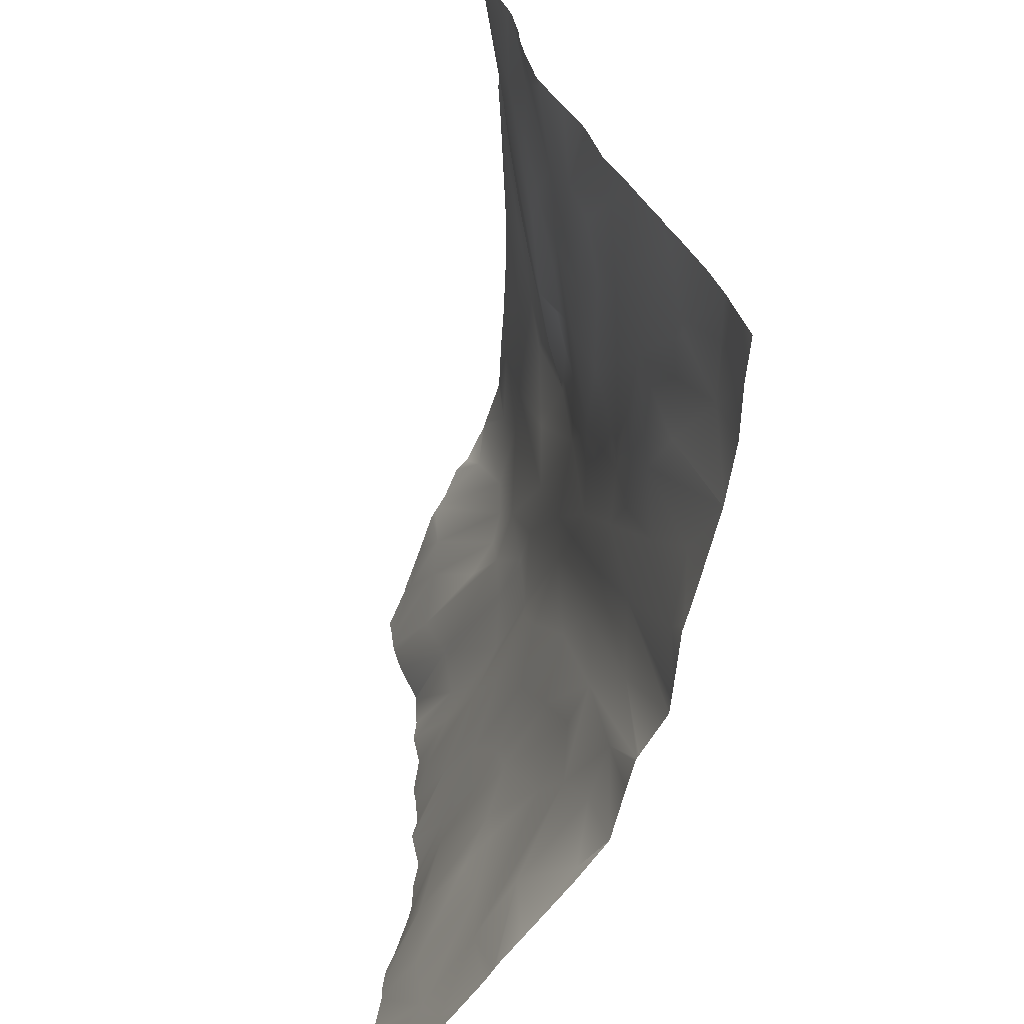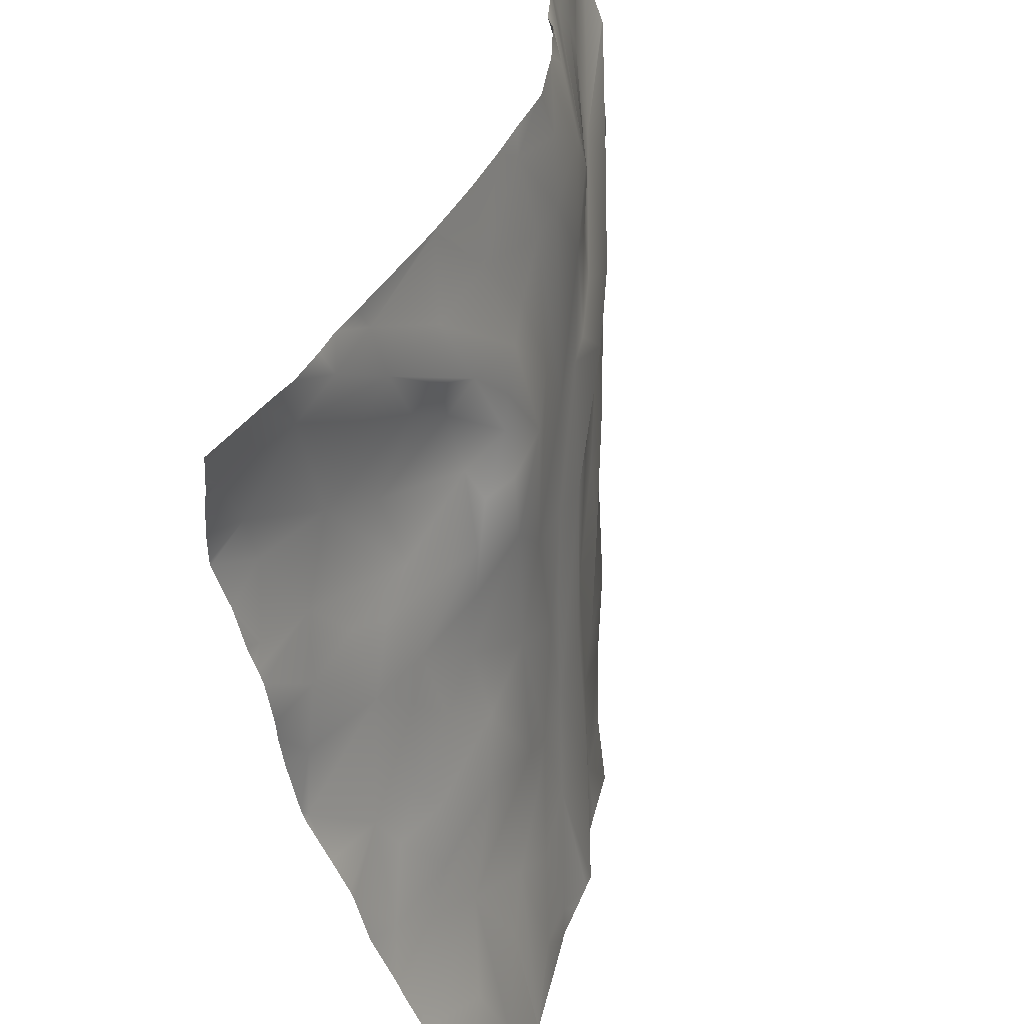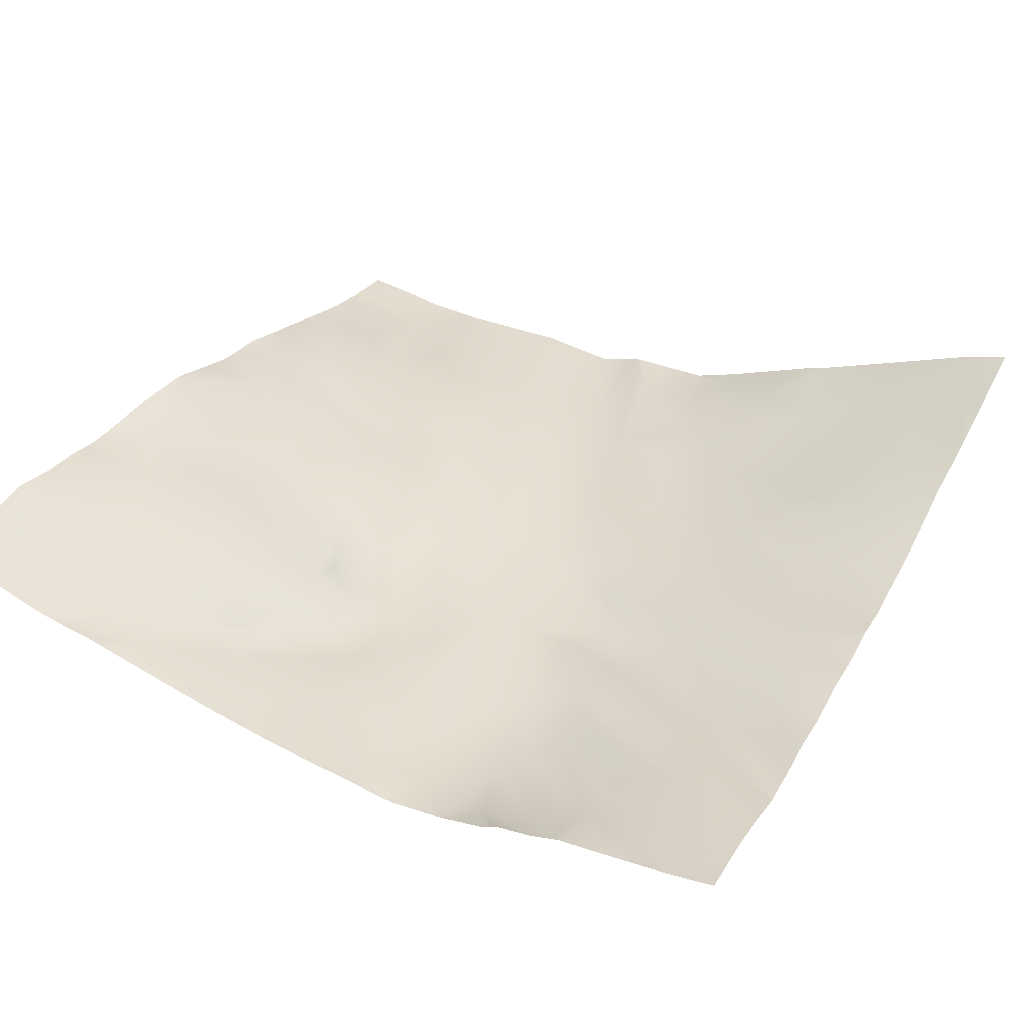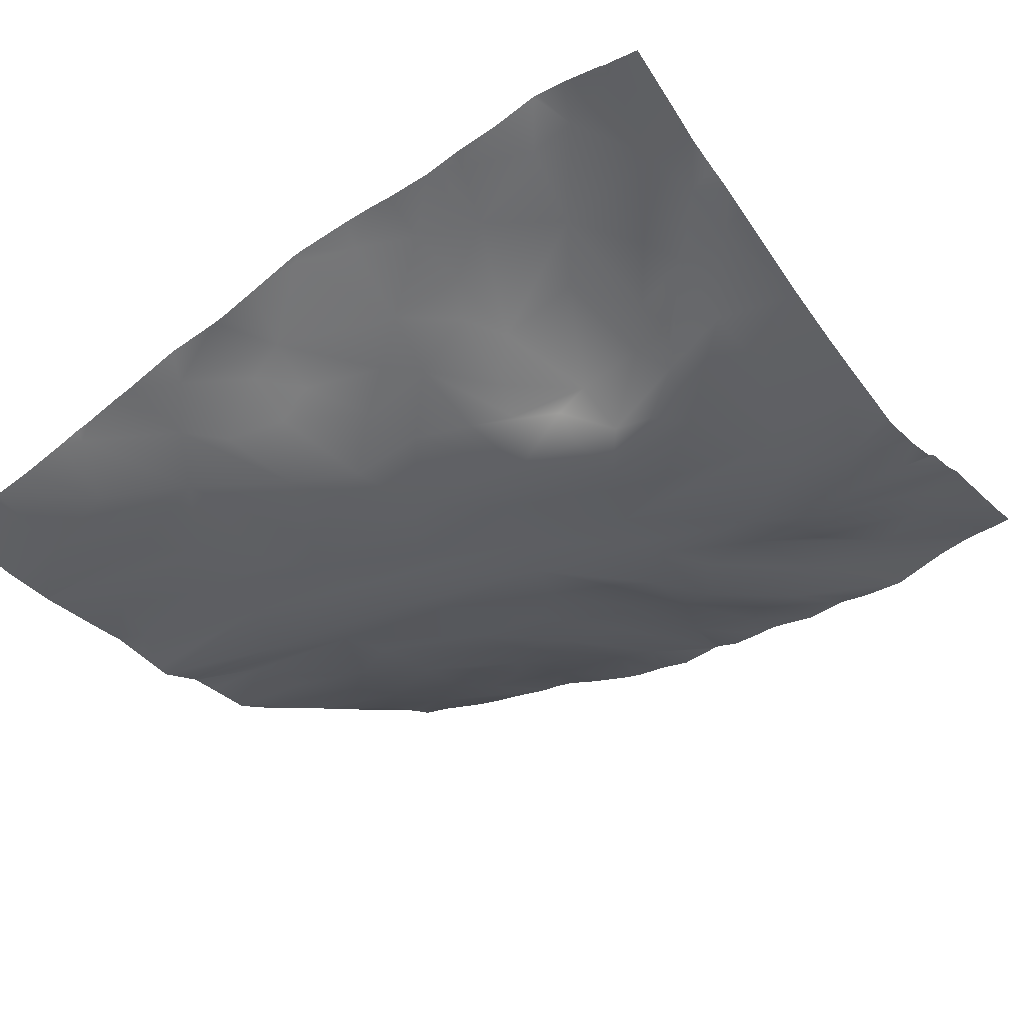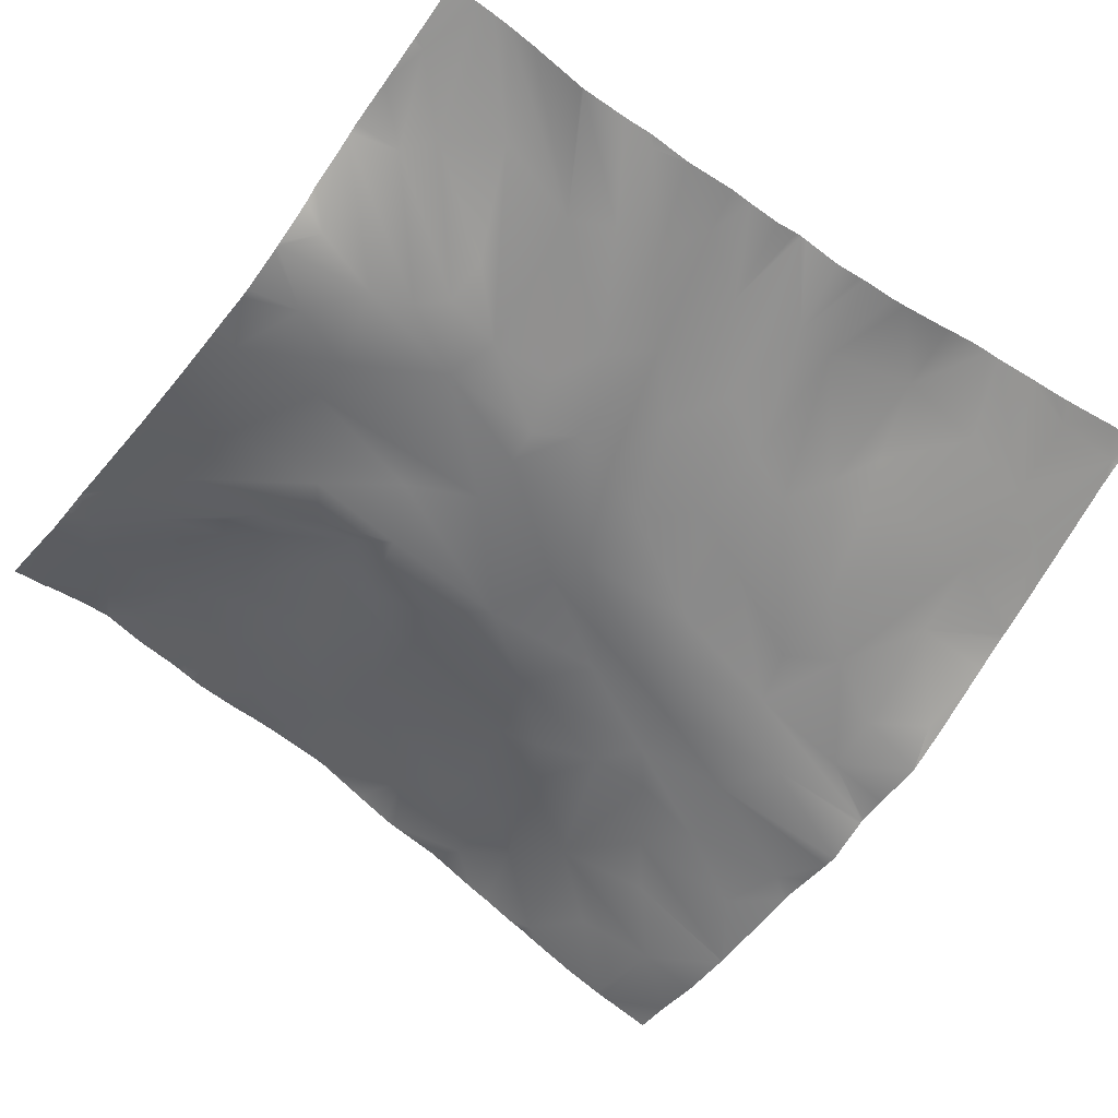
<metadata>
{"format":"obj","ext":"obj","renderer":"f3d","projection":"perspective","resolution":1024,"background":"white","views":[{"elev":-59.5,"azim":-100.3,"up":"+Z"},{"elev":44.5,"azim":-73.1,"up":"+Z"},{"elev":42.7,"azim":27.4,"up":"+Y"},{"elev":-35.1,"azim":-56.1,"up":"+Y"},{"elev":-53.1,"azim":54.2,"up":"+Y"}]}
</metadata>
<code>
o lod_0_440_Cube
v 854.5 3.739 -285.1
v 842.8 -2.295 -282.4
v 820.5 -11.84 -284.3
v 815.6 -13.9 -285.9
v 817.2 -12.43 -277.9
v 810.4 -13.1 -278.4
v 828.9 -7.618 -277
v 821.6 -10.97 -270
v 837.3 -4.779 -276.3
v 812.3 -11.87 -265.8
v 847 -1.181 -276.3
v 827.5 -9.721 -263.6
v 839 -5.248 -267.3
v 818.3 -10.93 -264.2
v 836 -6.089 -261.6
v 833.6 -7.111 -252.2
v 842.6 -4.326 -258.8
v 837.9 -6.103 -255.6
v 849.1 -0.478 -267.6
v 850.8 -0.895 -256.9
v 855.4 2.431 -276.3
v 849.2 -2.685 -246.4
v 849.9 -3.065 -241.7
v 836.1 -6.812 -246.3
v 824 -9.735 -253.3
v 840.2 -4.836 -240.4
v 827.5 -7.915 -245.4
v 815.5 -10.08 -252.5
v 822.6 -8.496 -240.3
v 848.7 -2.775 -233.6
v 833.8 -6.232 -235.7
v 825.9 -7.853 -233.7
v 839.7 -4.664 -230.2
v 853.1 -1.118 -227.1
v 857.8 -0.707 -220.4
v 848.7 -2.769 -223.5
v 856.7 -0.214 -216.7
v 848.3 -3.152 -218.1
v 836.8 -6.649 -224.7
v 845.6 -1.707 -213.8
v 850.8 2.547 -191.9
v 848.1 0.536 -204.2
v 844.2 0.348 -198.3
v 836.9 -3.641 -208.8
v 840.9 0.421 -195.7
v 832.2 -5.322 -208.4
v 830.5 -5.562 -215
v 829.6 -5.796 -205.4
v 831.2 -6.021 -222
v 825.1 -6.437 -213.1
v 824.5 -7.315 -224.3
v 827.9 -8.502 -228.1
v 820.4 -7.628 -224.5
v 815.3 -9.731 -238.2
v 814.4 -7.826 -224.3
v 810.4 -11.58 -256.8
v 810.6 -8.975 -237.1
v 803.7 -11.27 -258.5
v 807.7 -9.75 -245.7
v 803.6 -10.11 -247.9
v 806.3 -14.03 -272.8
v 799.4 -12.89 -269.8
v 793.4 -15.12 -283.1
v 797.6 -11.26 -259.3
v 791.4 -13.43 -271.7
v 786.5 -15.21 -280.5
v 793.3 -11.77 -262.9
v 786 -12.12 -267.8
v 780.5 -13.02 -272.2
v 772.8 -14.89 -278.9
v 777.3 -9.665 -262.5
v 793 -11.03 -256.3
v 770.8 -12.04 -270.4
v 796.3 -9.112 -242.7
v 789.7 -9.6 -249.9
v 783.8 -9.395 -252.2
v 788 -8.227 -245.5
v 802.6 -8.946 -234.3
v 788.4 -6.147 -237.3
v 797.7 -8.223 -228.6
v 810.6 -7.265 -216.8
v 804.1 -8.443 -219.8
v 790.2 -5.971 -230.8
v 798.3 -7.604 -221.1
v 794.1 -5.865 -220.8
v 781.6 -3.229 -231.4
v 800 -6.123 -216.8
v 791.8 -5.73 -225.7
v 793.8 -3.882 -217.3
v 787.7 -4.305 -224.7
v 800.2 -6.38 -212.1
v 804.2 -5.859 -209.3
v 795.8 -4.364 -206.8
v 792.9 -2.559 -209.6
v 807.7 -5.48 -206.8
v 791.5 -2.471 -204.4
v 813.8 -5.304 -203.1
v 802.9 -3.186 -198.9
v 794.1 -1.604 -199.5
v 819 -5.78 -203.2
v 812.8 -3.529 -193.3
v 828 -5.379 -201
v 821.4 -4.719 -196.3
v 829.7 -3.005 -193.7
v 796.6 -0.522 -190.9
v 785.2 1.812 -193.4
v 785.2 0.263 -198.8
v 788.4 -0.587 -206
v 778.5 2.689 -193.6
v 782.4 0.829 -211.8
v 782 1.87 -201.9
v 783.7 -1.19 -221.2
v 775.9 3.454 -207.9
v 773.6 4.68 -195.7
v 779 -0.743 -224.2
v 774.8 1.211 -222
v 770.9 3.718 -216.1
v 774 -1.173 -230
v 767.8 2.527 -222.4
v 767.3 6.471 -206.6
v 778.4 -3.346 -235
v 766.7 7.242 -201.5
v 782.1 -5.457 -239.7
v 775.5 -4.252 -244
v 777.1 -6.192 -248.2
v 769.6 -2.009 -243.4
v 771.1 -3.972 -247.9
v 775 -7.402 -254.7
v 771.1 -7.142 -258.7
v 766 -5.026 -254.5
v 763.9 -9.488 -267
v 763.2 2.102 -235.8
v 765.4 2.509 -229.2
v 764.2 5.681 -214
v 763.9 7.921 -194.8
v 796 -0.3517 -190.6
v 796.3 -0.4177 -190.6
v 783.9 2.456 -190.6
v 780.7 3.265 -190.6
v 777.6 3.701 -190.6
v 771.9 5.129 -190.6
v 773.5 4.478 -190.6
v 769.7 5.869 -190.6
v 762.5 8.173 -190.6
v 762.5 8.239 -192
v 762.5 8.814 -203.6
v 762.5 7.23 -208.4
v 762.5 8.866 -203
v 762.5 8.342 -193.3
v 762.5 8.551 -195.3
v 762.5 8.878 -199.8
v 762.5 8.37 -194.8
v 762.5 6.25 -213.2
v 762.5 5.731 -214.9
v 762.5 5.435 -215.8
v 762.5 4.991 -217.4
v 762.5 4.27 -222.6
v 762.5 4.136 -224.8
v 762.5 3.685 -228.4
v 762.5 2.54 -234.7
v 762.5 2.197 -235.9
v 762.5 -0.1027 -241.3
v 762.5 -1.798 -245.4
v 762.5 -2.202 -246.7
v 762.5 -6.14 -258.9
v 762.5 -6.897 -261.1
v 762.5 -8.468 -264.9
v 778.8 -16.31 -285.9
v 779 -16.31 -285.9
v 778.8 -16.31 -285.9
v 762.5 -13.29 -278.6
v 762.5 -13.53 -279.4
v 762.5 -12.02 -274.4
v 762.5 -10.06 -269.2
v 786.3 -15.94 -285.9
v 791.1 -15.64 -285.9
v 791.8 -15.57 -285.9
v 778.6 -16.31 -285.9
v 772.3 -16.17 -285.9
v 766.9 -15.41 -285.9
v 762.5 -13.73 -280.4
v 762.5 -15.07 -285.9
v 762.5 -3.607 -252.8
v 762.5 -9.02 -266.7
v 850.9 2.95 -190.6
v 851.3 3.035 -190.6
v 852.4 3.105 -190.6
v 857.8 3.989 -192.2
v 857.8 4.25 -190.6
v 845.7 2.158 -190.6
v 840.4 1.458 -190.6
v 832.9 -0.5789 -190.6
v 837 0.2515 -190.6
v 857.8 3.795 -193.7
v 857.8 3.563 -195.8
v 839.4 1.088 -190.6
v 838.8 0.8947 -190.6
v 857.8 2.364 -200.8
v 857.8 3.204 -197.6
v 857.8 0.1844 -206.8
v 831.2 -1.617 -190.6
v 826.3 -2.873 -190.6
v 814.1 -3.042 -190.6
v 818.6 -3.654 -190.6
v 809.7 -2.571 -190.6
v 797 -0.5425 -190.6
v 825.7 -3.003 -190.6
v 825.1 -3.047 -190.6
v 819.9 -3.766 -190.6
v 803.7 -1.733 -190.6
v 857.8 0.0774 -216
v 857.8 -0.6927 -220.3
v 857.8 -0.6989 -220.4
v 857.8 0.1027 -215.5
v 857.8 0.1 -207
v 857.8 -0.1066 -212.3
v 857.8 -0.6955 -220.4
v 857.8 -0.5818 -228.7
v 857.8 -0.892 -232.4
v 857.8 -0.2377 -226.3
v 857.8 -0.4065 -234.9
v 857.8 -1.296 -240.4
v 857.8 -0.5078 -236.2
v 857.8 -0.3951 -235.5
v 857.8 -0.926 -243.5
v 857.8 -0.8412 -244.2
v 857.8 -0.4762 -250.1
v 857.8 0.8368 -256.5
v 857.8 -0.7722 -248.1
v 857.8 1.741 -259.9
v 857.8 2.578 -269.2
v 857.8 2.87 -272.6
v 857.8 1.988 -262.6
v 857.8 1.961 -264.1
v 857.8 3.487 -276.8
v 857.8 3.188 -275
v 857.8 4.495 -282
v 857.8 4.969 -285.7
v 857.8 4.976 -285.9
v 854.8 3.884 -285.9
v 854.5 3.726 -285.9
v 854.1 3.581 -285.9
v 853.5 3.366 -285.9
v 842.4 -1.755 -285.9
v 851.5 2.539 -285.9
v 833 -6.03 -285.9
v 834.5 -5.426 -285.9
v 832.4 -6.256 -285.9
v 806 -14.46 -285.9
v 805.6 -14.59 -285.9
v 806.3 -14.4 -285.9
v 799.1 -16.18 -285.9
v 800.6 -16.3 -285.9
v 795.8 -15.91 -285.9
v 828.7 -8.018 -285.9
v 809.6 -14.2 -285.9
v 820.7 -11.75 -285.9
v 815.6 -13.91 -285.9
v 815.6 -13.9 -285.9
v 815.6 -13.91 -285.9
f 1 240 241
f 4 5 3
f 4 256 6
f 6 5 4
f 3 5 7
f 7 255 3
f 5 8 7
f 6 8 5
f 7 8 9
f 6 10 8
f 9 11 2
f 2 11 1
f 8 12 9
f 9 13 11
f 12 13 9
f 8 14 12
f 10 14 8
f 12 15 13
f 12 14 16
f 13 15 17
f 12 18 15
f 15 18 17
f 12 16 18
f 13 17 19
f 11 13 19
f 17 18 20
f 17 20 19
f 19 234 11
f 20 233 19
f 11 231 21
f 1 11 21
f 20 228 230
f 21 231 232
f 21 237 1
f 21 232 236
f 1 237 238
f 20 227 228
f 22 227 20
f 20 18 22
f 16 22 18
f 22 226 229
f 23 226 22
f 24 23 22
f 16 24 22
f 16 25 24
f 14 25 16
f 24 26 23
f 23 224 223
f 10 25 14
f 27 26 24
f 25 27 24
f 25 28 27
f 10 28 25
f 27 28 29
f 30 219 221
f 30 224 26
f 26 31 30
f 27 31 26
f 27 29 31
f 29 32 31
f 31 32 33
f 31 33 30
f 30 33 34
f 30 218 219
f 34 218 30
f 35 220 34
f 36 35 34
f 33 36 34
f 37 212 35
f 36 37 35
f 36 38 37
f 216 37 38
f 33 39 36
f 39 38 36
f 38 215 216
f 40 215 38
f 39 40 38
f 40 198 200
f 41 186 187
f 42 199 40
f 41 185 186
f 43 195 42
f 42 44 43
f 41 190 185
f 45 41 43
f 45 190 41
f 46 43 44
f 46 45 43
f 47 44 42
f 47 46 44
f 47 42 40
f 48 45 46
f 196 45 48
f 49 47 40
f 49 40 39
f 50 46 47
f 50 48 46
f 51 47 49
f 50 47 51
f 52 49 39
f 51 49 52
f 52 39 33
f 32 52 33
f 53 51 52
f 53 50 51
f 54 52 32
f 54 53 52
f 29 54 32
f 54 29 28
f 55 50 53
f 56 54 28
f 10 56 28
f 57 53 54
f 57 55 53
f 58 54 56
f 59 57 54
f 58 59 54
f 60 57 59
f 60 59 58
f 61 56 10
f 61 58 56
f 61 249 250
f 62 58 61
f 63 252 254
f 62 64 58
f 64 60 58
f 65 62 63
f 65 64 62
f 66 65 63
f 65 67 64
f 66 68 65
f 68 67 65
f 69 168 170
f 70 170 178
f 69 71 68
f 70 71 69
f 71 67 68
f 67 71 72
f 67 72 64
f 73 71 70
f 72 74 64
f 64 74 60
f 75 74 72
f 76 75 72
f 71 76 72
f 75 77 74
f 76 77 75
f 74 78 60
f 60 78 57
f 78 55 57
f 77 79 74
f 74 80 78
f 79 80 74
f 78 81 55
f 80 82 78
f 78 82 81
f 79 83 80
f 80 84 82
f 83 85 80
f 85 84 80
f 79 86 83
f 85 87 84
f 84 87 82
f 83 88 85
f 86 88 83
f 88 89 85
f 85 89 87
f 86 90 88
f 90 89 88
f 87 91 82
f 91 92 82
f 82 92 81
f 87 93 91
f 91 93 92
f 89 94 87
f 94 93 87
f 92 95 81
f 94 96 93
f 81 95 97
f 81 97 55
f 92 98 95
f 95 98 97
f 93 99 92
f 99 98 92
f 55 97 100
f 55 100 50
f 97 98 101
f 97 101 100
f 50 100 102
f 50 102 48
f 197 48 102
f 100 101 103
f 100 103 102
f 204 103 101
f 103 207 102
f 102 193 197
f 207 104 102
f 101 203 204
f 104 192 193
f 104 201 192
f 98 205 101
f 98 206 210
f 99 105 98
f 105 137 206
f 105 136 137
f 106 136 105
f 99 106 105
f 107 106 99
f 93 107 99
f 96 107 93
f 108 107 96
f 94 108 96
f 107 109 106
f 109 139 106
f 94 110 108
f 89 110 94
f 111 107 108
f 112 110 89
f 112 89 90
f 110 113 108
f 113 111 108
f 113 110 112
f 111 114 107
f 113 114 111
f 114 109 107
f 115 112 90
f 115 90 86
f 114 142 109
f 115 116 112
f 116 117 112
f 117 113 112
f 118 116 115
f 118 115 86
f 119 117 116
f 119 116 118
f 120 113 117
f 121 118 86
f 120 122 113
f 122 114 113
f 121 86 123
f 123 86 79
f 123 79 77
f 124 121 123
f 125 123 77
f 124 123 125
f 125 77 76
f 126 121 124
f 126 118 121
f 127 124 125
f 127 126 124
f 125 76 128
f 128 127 125
f 129 128 76
f 71 129 76
f 130 127 128
f 130 128 129
f 130 126 127
f 131 129 71
f 131 71 73
f 164 126 130
f 126 132 118
f 132 133 118
f 133 119 118
f 156 117 119
f 134 120 117
f 122 135 114
f 143 114 135
f 145 143 135
f 135 149 145
f 174 73 173
f 155 134 117
f 148 151 122
f 205 203 101
f 178 179 70
f 187 188 41
f 199 198 40
f 146 122 120
f 238 240 1
f 223 222 23
f 166 131 167
f 151 135 122
f 212 213 35
f 259 258 4
f 184 167 131
f 142 140 109
f 160 133 132
f 194 41 188
f 214 211 37
f 183 164 130
f 250 253 61
f 165 129 166
f 249 6 251
f 154 153 134
f 165 183 130
f 168 66 169
f 255 257 3
f 152 149 135
f 209 208 103
f 70 179 180
f 162 161 132
f 162 126 163
f 247 9 2
f 161 160 132
f 253 62 61
f 241 242 1
f 147 146 120
f 244 247 2
f 177 176 63
f 158 157 119
f 213 217 35
f 236 235 21
f 245 2 1
f 259 3 257
f 157 156 119
f 171 173 73
f 150 152 135
f 175 169 66
f 254 177 63
f 246 7 9
f 158 133 159
f 256 251 6
f 139 138 106
f 258 260 4
f 243 245 1
f 171 70 172
f 242 243 1
f 176 66 63
f 222 225 23
f 147 134 153
f 180 182 181
f 174 184 131
f 202 201 104
f 4 260 256
f 7 248 255
f 19 233 234
f 20 230 233
f 11 234 231
f 21 235 237
f 22 229 227
f 23 225 226
f 23 26 224
f 30 221 224
f 34 220 218
f 35 217 220
f 37 211 212
f 216 214 37
f 40 200 215
f 42 195 199
f 43 194 195
f 45 191 190
f 196 191 45
f 61 10 249
f 63 62 252
f 69 68 168
f 70 69 170
f 197 196 48
f 204 209 103
f 103 208 207
f 102 104 193
f 207 202 104
f 98 210 205
f 98 105 206
f 106 138 136
f 109 140 139
f 114 141 142
f 164 163 126
f 156 155 117
f 143 141 114
f 145 144 143
f 174 131 73
f 155 154 134
f 187 189 188
f 146 148 122
f 238 239 240
f 166 129 131
f 151 150 135
f 160 159 133
f 194 43 41
f 165 130 129
f 249 10 6
f 168 68 66
f 180 181 70
f 181 172 70
f 162 132 126
f 247 246 9
f 253 252 62
f 245 244 2
f 259 4 3
f 246 248 7
f 158 119 133
f 171 73 70
f 176 175 66
f 147 120 134

</code>
